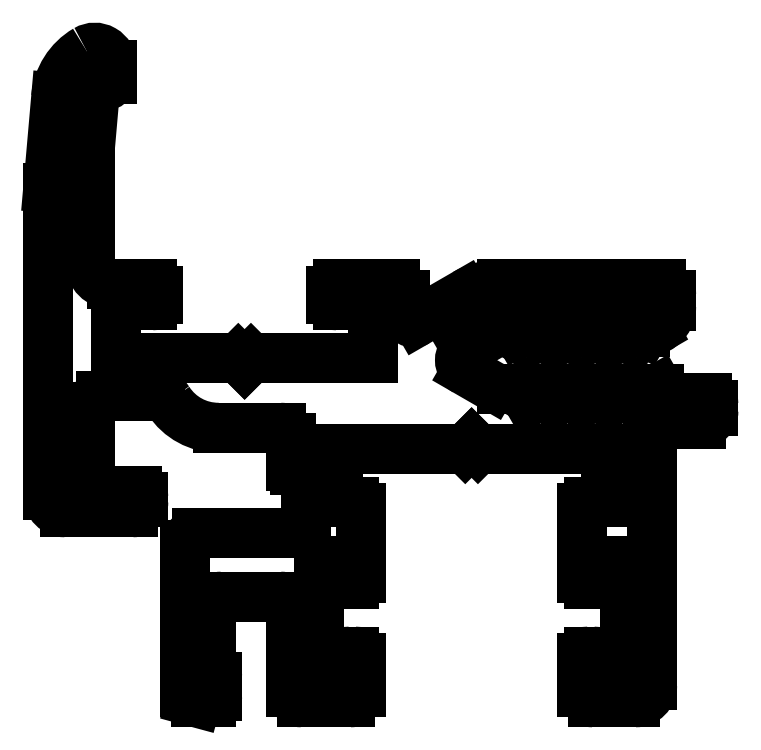
<metadata>
{"format":"dxf","ext":"dxf","renderer":"ezdxf+matplotlib","layout":"modelspace","background":"white","min_lineweight":24,"dpi":150}
</metadata>
<code>
0
SECTION
2
ENTITIES
0
LINE
8
0
10
890.6
20
687.9
30
0
11
890.6
21
673.3
31
0
0
ARC
8
0
10
891.4
20
673.3
30
0
40
0.8
50
180
51
270
0
LINE
8
0
10
891
20
692.2
30
0
11
890.6
21
687.9
31
0
0
LINE
8
0
10
891.4
20
672.5
30
0
11
894.6
21
672.5
31
0
0
ARC
8
0
10
893.9
20
691.9
30
0
40
2.9
50
120.4
51
175
0
ARC
8
0
10
894.6
20
673
30
0
40
0.5
50
270
51
0
0
ARC
8
0
10
892.8
20
693.7
30
0
40
0.8
50
360
51
120.4
0
LINE
8
0
10
895.1
20
673
30
0
11
895.1
21
673.2
31
0
0
LINE
8
0
10
893.6
20
693.1
30
0
11
893.6
21
693.7
31
0
0
ARC
8
0
10
894.8
20
673.2
30
0
40
0.3
50
0
51
90
0
ARC
8
0
10
893.3
20
693.1
30
0
40
0.3
50
290.5
51
0
0
LINE
8
0
10
894.8
20
673.5
30
0
11
893.1
21
673.5
31
0
0
ARC
8
0
10
893.8
20
691.8
30
0
40
1
50
110.5
51
175
0
ARC
8
0
10
893.1
20
674
30
0
40
0.5
50
180
51
270
0
LINE
8
0
10
892.6
20
690.1
30
0
11
892.8
21
691.9
31
0
0
LINE
8
0
10
892.6
20
674
30
0
11
892.6
21
677.5
31
0
0
LINE
8
0
10
892.6
20
684.3
30
0
11
892.6
21
690.1
31
0
0
ARC
8
0
10
893.1
20
677.5
30
0
40
0.5
50
90
51
180
0
ARC
8
0
10
893.6
20
684.3
30
0
40
1
50
180
51
270
0
LINE
8
0
10
893.1
20
678
30
0
11
895.9
21
678
31
0
0
LINE
8
0
10
895.5
20
683.3
30
0
11
893.6
21
683.3
31
0
0
ARC
8
0
10
895.9
20
677.5
30
0
40
0.5
50
33.06
51
90
0
ARC
8
0
10
895.5
20
683
30
0
40
0.3
50
360
51
90
0
ARC
8
0
10
898.7
20
679.3
30
0
40
2.8
50
213.1
51
270
0
LINE
8
0
10
895.8
20
682.6
30
0
11
895.8
21
683
31
0
0
LINE
8
0
10
898.7
20
676.5
30
0
11
901.6
21
676.5
31
0
0
ARC
8
0
10
895.5
20
682.6
30
0
40
0.3
50
270
51
360
0
ARC
8
0
10
901.6
20
676
30
0
40
0.5
50
360
51
90
0
LINE
8
0
10
893.8
20
682.3
30
0
11
895.5
21
682.3
31
0
0
LINE
8
0
10
902.1
20
676
30
0
11
902.1
21
674.7
31
0
0
LINE
8
0
10
893.8
20
679.8
30
0
11
893.8
21
682.3
31
0
0
ARC
8
0
10
902.3
20
674.7
30
0
40
0.2
50
180
51
270
0
LINE
8
0
10
899.6
20
679.8
30
0
11
893.8
21
679.8
31
0
0
LINE
8
0
10
902.3
20
674.5
30
0
11
902.6
21
674.5
31
0
0
LINE
8
0
10
899.9
20
679.5
30
0
11
899.6
21
679.8
31
0
0
ARC
8
0
10
902.6
20
674.3
30
0
40
0.2
50
360
51
90
0
LINE
8
0
10
900.2
20
679.8
30
0
11
899.9
21
679.5
31
0
0
LINE
8
0
10
902.8
20
674.3
30
0
11
902.8
21
671.7
31
0
0
LINE
8
0
10
906
20
679.8
30
0
11
900.2
21
679.8
31
0
0
ARC
8
0
10
902.6
20
671.7
30
0
40
0.2
50
270
51
0
0
LINE
8
0
10
906
20
682.3
30
0
11
906
21
679.8
31
0
0
LINE
8
0
10
902.6
20
671.5
30
0
11
897.7
21
671.5
31
0
0
LINE
8
0
10
904.3
20
682.3
30
0
11
906
21
682.3
31
0
0
ARC
8
0
10
897.7
20
671
30
0
40
0.5657
50
90
51
180
0
ARC
8
0
10
904.3
20
682.6
30
0
40
0.3
50
180
51
270
0
LINE
8
0
10
897.1
20
671
30
0
11
897.1
21
664
31
0
0
LINE
8
0
10
904
20
683
30
0
11
904
21
682.6
31
0
0
ARC
8
0
10
897.6
20
664
30
0
40
0.5
50
180
51
240
0
ARC
8
0
10
904.3
20
683
30
0
40
0.3
50
90
51
180
0
LINE
8
0
10
897.6
20
663.5
30
0
11
897.4
21
663.6
31
0
0
LINE
8
0
10
907
20
683.3
30
0
11
904.3
21
683.3
31
0
0
LINE
8
0
10
897.6
20
663.5
30
0
11
897.6
21
663.5
31
0
0
ARC
8
0
10
907
20
682.8
30
0
40
0.5
50
360
51
90
0
LINE
8
0
10
897.6
20
663.5
30
0
11
898.3
21
663.5
31
0
0
LINE
8
0
10
907.5
20
681.9
30
0
11
907.5
21
682.8
31
0
0
ARC
8
0
10
898.3
20
663.8
30
0
40
0.3
50
270
51
0
0
ARC
8
0
10
907.9
20
681.9
30
0
40
0.4
50
180
51
300
0
LINE
8
0
10
898.6
20
663.8
30
0
11
898.6
21
664.7
31
0
0
LINE
8
0
10
910.3
20
682.9
30
0
11
908.1
21
681.6
31
0
0
ARC
8
0
10
898.3
20
664.7
30
0
40
0.3
50
0
51
90
0
ARC
8
0
10
912.1
20
679.8
30
0
40
3.5
50
90
51
120
0
LINE
8
0
10
898.3
20
665
30
0
11
898.3
21
668
31
0
0
LINE
8
0
10
919.6
20
683.3
30
0
11
912.1
21
683.3
31
0
0
ARC
8
0
10
898.8
20
668
30
0
40
0.5
50
90
51
180
0
ARC
8
0
10
919.6
20
682.8
30
0
40
0.5
50
360
51
90
0
LINE
8
0
10
898.8
20
668.5
30
0
11
901.6
21
668.5
31
0
0
LINE
8
0
10
920.1
20
682.3
30
0
11
920.1
21
682.8
31
0
0
ARC
8
0
10
901.6
20
668
30
0
40
0.5
50
360
51
90
0
ARC
8
0
10
918.9
20
682.3
30
0
40
1.2
50
289.1
51
1.087e-11
0
LINE
8
0
10
902.1
20
668
30
0
11
902.1
21
664
31
0
0
LINE
8
0
10
919.1
20
681.5
30
0
11
919.3
21
681.2
31
0
0
ARC
8
0
10
902.6
20
664
30
0
40
0.5
50
180
51
269.8
0
LINE
8
0
10
918.9
20
681.1
30
0
11
919.1
21
681.5
31
0
0
LINE
8
0
10
902.6
20
663.5
30
0
11
904.9
21
663.5
31
0
0
LINE
8
0
10
918
20
681.1
30
0
11
918.9
21
681.1
31
0
0
ARC
8
0
10
904.9
20
664
30
0
40
0.5
50
270
51
0
0
LINE
8
0
10
917.8
20
681.5
30
0
11
918
21
681.1
31
0
0
LINE
8
0
10
905.4
20
664
30
0
11
905.4
21
665.6
31
0
0
LINE
8
0
10
917.6
20
681.1
30
0
11
917.8
21
681.5
31
0
0
ARC
8
0
10
905.1
20
665.6
30
0
40
0.3
50
0
51
90
0
LINE
8
0
10
916.7
20
681.1
30
0
11
917.6
21
681.1
31
0
0
LINE
8
0
10
905.1
20
665.9
30
0
11
904.9
21
665.9
31
0
0
LINE
8
0
10
916.5
20
681.5
30
0
11
916.7
21
681.1
31
0
0
ARC
8
0
10
904.9
20
665.6
30
0
40
0.3
50
90
51
180
0
LINE
8
0
10
916.3
20
681.1
30
0
11
916.5
21
681.5
31
0
0
LINE
8
0
10
904.6
20
665.6
30
0
11
904.6
21
664.8
31
0
0
LINE
8
0
10
915.4
20
681.1
30
0
11
916.3
21
681.1
31
0
0
LINE
8
0
10
904.6
20
664.8
30
0
11
903.4
21
664.8
31
0
0
LINE
8
0
10
915.2
20
681.5
30
0
11
915.4
21
681.1
31
0
0
LINE
8
0
10
903.4
20
664.8
30
0
11
903.4
21
670.2
31
0
0
LINE
8
0
10
915
20
681.1
30
0
11
915.2
21
681.5
31
0
0
LINE
8
0
10
903.4
20
670.2
30
0
11
904.6
21
670.2
31
0
0
LINE
8
0
10
914.1
20
681.1
30
0
11
915
21
681.1
31
0
0
LINE
8
0
10
904.6
20
670.2
30
0
11
904.6
21
669.4
31
0
0
LINE
8
0
10
913.9
20
681.5
30
0
11
914.1
21
681.1
31
0
0
ARC
8
0
10
904.9
20
669.4
30
0
40
0.3
50
180
51
270
0
LINE
8
0
10
913.7
20
681.1
30
0
11
913.9
21
681.5
31
0
0
LINE
8
0
10
904.9
20
669.1
30
0
11
905.1
21
669.1
31
0
0
LINE
8
0
10
912.8
20
681.1
30
0
11
913.7
21
681.1
31
0
0
ARC
8
0
10
905.1
20
669.4
30
0
40
0.3
50
270
51
4.341e-11
0
LINE
8
0
10
912.6
20
681.5
30
0
11
912.8
21
681.1
31
0
0
LINE
8
0
10
905.4
20
669.4
30
0
11
905.4
21
672.7
31
0
0
LINE
8
0
10
912.4
20
681.1
30
0
11
912.6
21
681.5
31
0
0
ARC
8
0
10
905.1
20
672.7
30
0
40
0.3
50
0
51
90
0
LINE
8
0
10
912.1
20
681.1
30
0
11
912.4
21
681.1
31
0
0
LINE
8
0
10
905.1
20
673
30
0
11
904.3
21
673
31
0
0
ARC
8
0
10
912.1
20
680.1
30
0
40
1
50
90
51
120
0
LINE
8
0
10
904.3
20
673
30
0
11
904.3
21
675.5
31
0
0
LINE
8
0
10
910.4
20
680.3
30
0
11
911.6
21
681
31
0
0
LINE
8
0
10
904.3
20
675.5
30
0
11
910.4
21
675.5
31
0
0
ARC
8
0
10
910.7
20
679.7
30
0
40
0.6
50
120
51
240
0
LINE
8
0
10
910.4
20
675.5
30
0
11
910.7
21
675.8
31
0
0
LINE
8
0
10
911.6
20
678.5
30
0
11
910.4
21
679.2
31
0
0
LINE
8
0
10
910.7
20
675.8
30
0
11
911
21
675.5
31
0
0
ARC
8
0
10
912.1
20
679.4
30
0
40
1
50
240
51
270
0
LINE
8
0
10
911
20
675.5
30
0
11
917
21
675.5
31
0
0
LINE
8
0
10
913
20
678.4
30
0
11
912.1
21
678.4
31
0
0
LINE
8
0
10
917
20
675.5
30
0
11
917
21
673
31
0
0
LINE
8
0
10
913.3
20
678
30
0
11
913
21
678.4
31
0
0
LINE
8
0
10
917
20
673
30
0
11
916.2
21
673
31
0
0
LINE
8
0
10
913.5
20
678.4
30
0
11
913.3
21
678
31
0
0
ARC
8
0
10
916.2
20
672.7
30
0
40
0.3
50
90
51
180
0
LINE
8
0
10
914.3
20
678.4
30
0
11
913.5
21
678.4
31
0
0
LINE
8
0
10
915.9
20
672.7
30
0
11
915.9
21
669.4
31
0
0
LINE
8
0
10
914.6
20
678
30
0
11
914.3
21
678.4
31
0
0
ARC
8
0
10
916.2
20
669.4
30
0
40
0.3
50
180
51
270
0
LINE
8
0
10
914.8
20
678.4
30
0
11
914.6
21
678
31
0
0
LINE
8
0
10
916.2
20
669.1
30
0
11
916.4
21
669.1
31
0
0
LINE
8
0
10
915.6
20
678.4
30
0
11
914.8
21
678.4
31
0
0
ARC
8
0
10
916.4
20
669.4
30
0
40
0.3
50
270
51
0
0
LINE
8
0
10
915.9
20
678
30
0
11
915.6
21
678.4
31
0
0
LINE
8
0
10
916.7
20
669.4
30
0
11
916.7
21
670.2
31
0
0
LINE
8
0
10
916.1
20
678.4
30
0
11
915.9
21
678
31
0
0
LINE
8
0
10
916.7
20
670.2
30
0
11
917.9
21
670.2
31
0
0
LINE
8
0
10
916.9
20
678.4
30
0
11
916.1
21
678.4
31
0
0
LINE
8
0
10
917.9
20
670.2
30
0
11
917.9
21
664.8
31
0
0
LINE
8
0
10
917.2
20
678
30
0
11
916.9
21
678.4
31
0
0
LINE
8
0
10
917.9
20
664.8
30
0
11
916.7
21
664.8
31
0
0
LINE
8
0
10
917.4
20
678.4
30
0
11
917.2
21
678
31
0
0
LINE
8
0
10
916.7
20
664.8
30
0
11
916.7
21
665.6
31
0
0
LINE
8
0
10
918.2
20
678.4
30
0
11
917.4
21
678.4
31
0
0
ARC
8
0
10
916.4
20
665.6
30
0
40
0.3
50
0
51
90
0
LINE
8
0
10
918.5
20
678
30
0
11
918.2
21
678.4
31
0
0
LINE
8
0
10
916.4
20
665.9
30
0
11
916.2
21
665.9
31
0
0
LINE
8
0
10
918.7
20
678.4
30
0
11
918.5
21
678
31
0
0
ARC
8
0
10
916.2
20
665.6
30
0
40
0.3
50
90
51
180
0
LINE
8
0
10
919.5
20
678.4
30
0
11
918.7
21
678.4
31
0
0
LINE
8
0
10
915.9
20
665.6
30
0
11
915.9
21
664
31
0
0
LINE
8
0
10
919.8
20
677.9
30
0
11
919.5
21
678.4
31
0
0
ARC
8
0
10
916.4
20
664
30
0
40
0.5
50
180
51
269.8
0
LINE
8
0
10
921.8
20
677.9
30
0
11
919.8
21
677.9
31
0
0
LINE
8
0
10
916.4
20
663.5
30
0
11
918.4
21
663.5
31
0
0
ARC
8
0
10
921.8
20
677.6
30
0
40
0.3
50
0
51
90
0
ARC
8
0
10
918.4
20
664.3
30
0
40
0.8
50
270
51
360
0
LINE
8
0
10
922.1
20
677.3
30
0
11
922.1
21
677.6
31
0
0
LINE
8
0
10
919.2
20
664.3
30
0
11
919.2
21
676.2
31
0
0
ARC
8
0
10
921.5
20
677.3
30
0
40
0.6
50
270
51
0
0
ARC
8
0
10
919.7
20
676.2
30
0
40
0.5
50
90
51
180
0
LINE
8
0
10
919.7
20
676.7
30
0
11
921.5
21
676.7
31
0
0
ENDSEC
0
EOF

</code>
